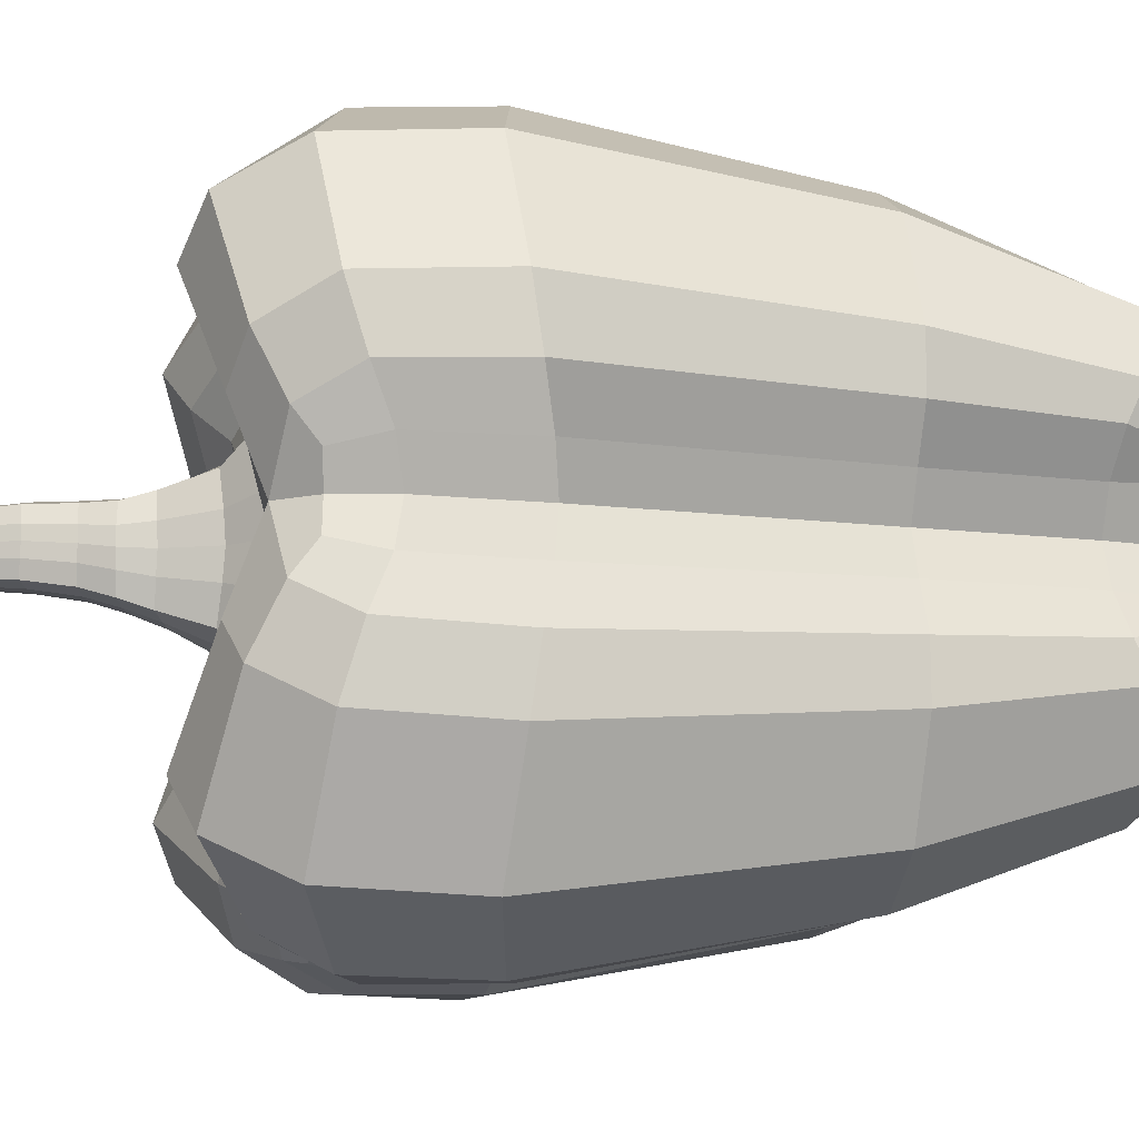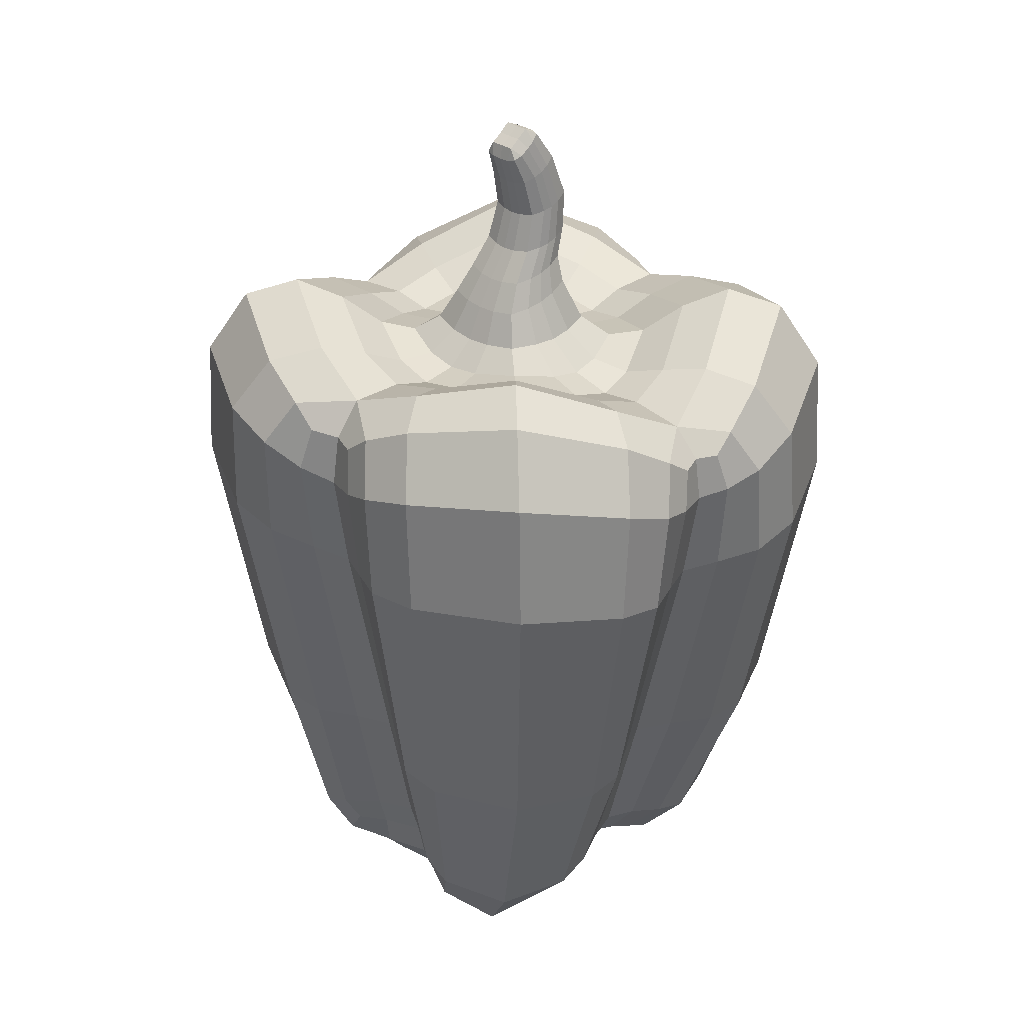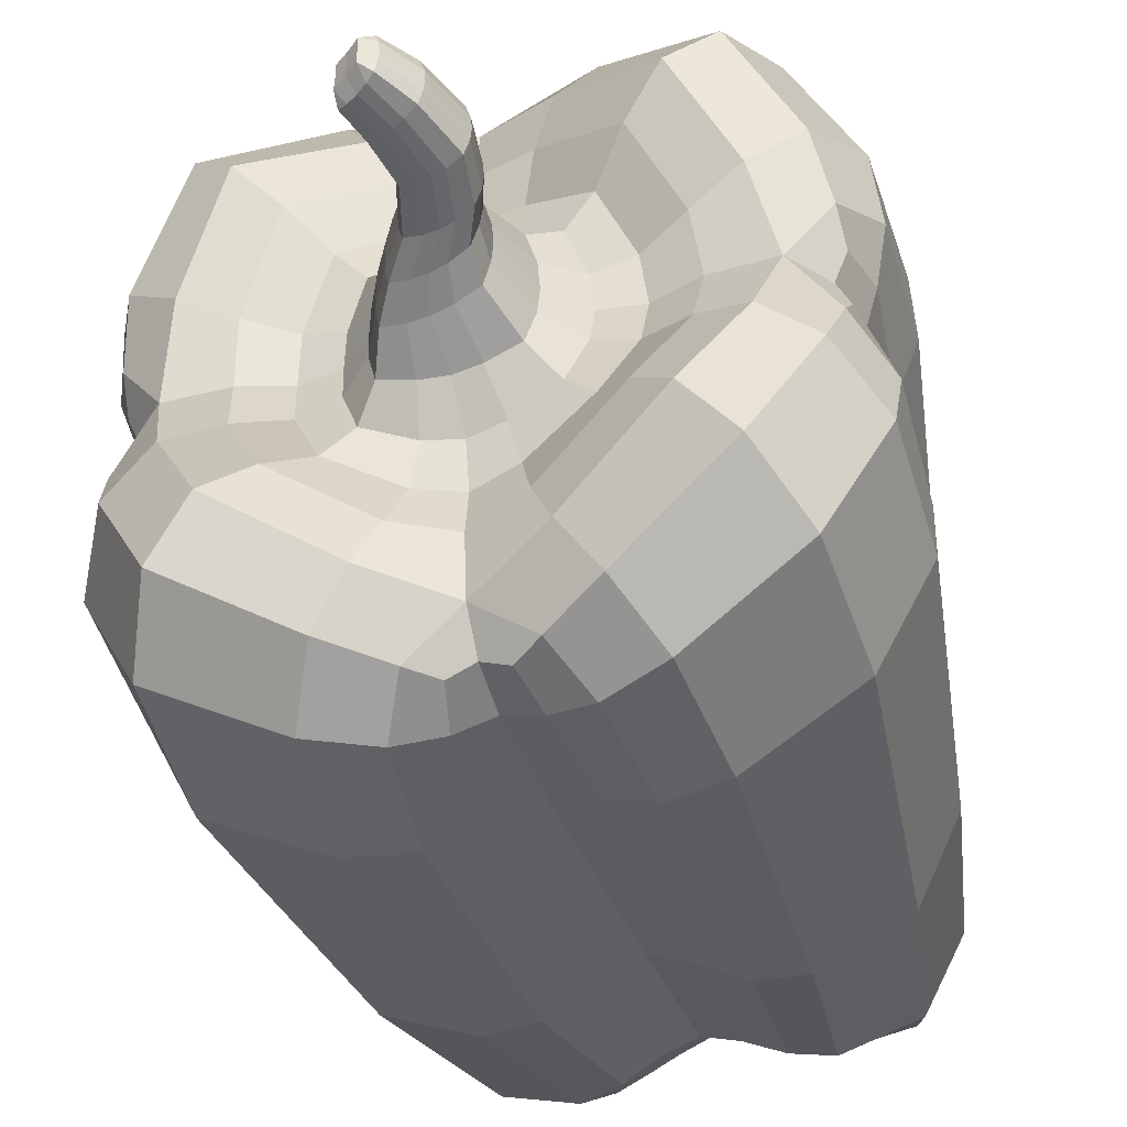
<metadata>
{"format":"obj","ext":"obj","renderer":"f3d","projection":"perspective","resolution":1024,"background":"white","views":[{"elev":-10.0,"azim":-98.5,"up":"+Z"},{"elev":31.3,"azim":136.0,"up":"+Y"},{"elev":-46.3,"azim":-163.0,"up":"+Z"}]}
</metadata>
<code>
o Pepper_Red_Cylinder.031
v -0.2956 0.8596 0.1295
v -0.1196 0.1261 0.2253
v -0.03553 0.8347 0.1139
v -0.1988 0.1142 0.191
v -0.1598 0.6433 0.3547
v -0.275 0.6627 0.2995
v -0.3337 0.6496 0.173
v -0.1147 0.8423 0.3145
v -0.04561 0.6215 0.328
v -0.3091 0.804 0.034
v -0.2459 0.1388 0.1243
v -0.2347 0.8899 0.2518
v -0.253 0.331 0.04391
v -0.02676 0.7857 0.3331
v -0.3088 0.6275 0.04734
v -0.04582 0.3308 0.2625
v -0.2848 0.3309 0.1509
v -0.2375 0.3353 0.2558
v -0.1449 0.3327 0.2986
v -0.2176 0.1635 0.04436
v -0.03757 0.1482 0.2069
v -0.07412 0.03833 0.09357
v -0.15 0.02047 0.07831
v -0.1939 0.0757 0.05401
v -0.02163 0.07917 0.1206
v -0.04141 0.9201 0.05022
v -0.08405 0.8449 0.0933
v -0.1028 0.8357 0.04075
v 0.007259 0.9704 0.03476
v -0.04777 0.9197 0.02342
v -0.01629 0.9128 0.05611
v -0.1924 0.8569 0.0661
v -0.1482 0.8877 0.1613
v -0.05849 0.8466 0.2113
v -0.2956 0.8596 -0.1295
v -0.1196 0.126 -0.2253
v -0.03553 0.8347 -0.1139
v -0.1988 0.1142 -0.191
v -0.1586 0.6439 -0.3559
v -0.275 0.6627 -0.2995
v -0.3308 0.6496 -0.1736
v -0.1147 0.8423 -0.3145
v -0.04445 0.6222 -0.3292
v -0.3091 0.804 -0.034
v -0.2459 0.1389 -0.1243
v -0.2347 0.8899 -0.2518
v -0.2504 0.331 -0.04445
v -0.02676 0.7857 -0.3331
v -0.3058 0.6275 -0.04796
v -0.04481 0.3314 -0.2636
v -0.2822 0.3309 -0.1515
v -0.2375 0.3353 -0.2558
v -0.1438 0.3331 -0.2997
v -0.2176 0.1635 -0.04436
v -0.03757 0.1482 -0.2069
v -0.07412 0.03833 -0.09357
v -0.15 0.02047 -0.07831
v -0.1939 0.0757 -0.05401
v -0.02163 0.07917 -0.1206
v -0.04141 0.9201 -0.05022
v -0.08405 0.8449 -0.0933
v -0.1028 0.8357 -0.04075
v -0.009942 0.9723 0.03995
v -0.04777 0.9197 -0.02342
v -0.01629 0.9128 -0.05611
v -0.1924 0.8569 -0.0661
v -0.1482 0.8877 -0.1613
v -0.05849 0.8466 -0.2113
v 0.2956 0.8596 0.1295
v 0.1196 0.126 0.2253
v 0.03673 0.8349 0.1139
v 0.1988 0.1142 0.191
v 0.1586 0.6439 0.3559
v 0.275 0.6627 0.2995
v 0.3302 0.6489 0.174
v 0.1147 0.8423 0.3145
v 0.04445 0.6222 0.3292
v 0.3091 0.804 0.034
v 0.2459 0.1389 0.1243
v 0.2347 0.8899 0.2518
v 0.2499 0.3304 0.04484
v 0.02676 0.7857 0.3331
v 0.3053 0.6267 0.04841
v 0.04481 0.3314 0.2636
v 0.2817 0.3303 0.1519
v 0.2375 0.3353 0.2558
v 0.1438 0.3331 0.2997
v 0.2176 0.1635 0.04436
v 0.03757 0.1482 0.2069
v 0.07412 0.03833 0.09357
v 0.15 0.02047 0.07831
v 0.1939 0.07571 0.05401
v 0.02163 0.07917 0.1206
v 0.04948 0.9029 0.0502
v 0.08563 0.8454 0.0933
v 0.104 0.8361 0.04075
v -0.05536 0.9837 -0.03476
v 0.05499 0.8997 0.0234
v 0.02555 0.9053 0.05611
v 0.1924 0.8569 0.0661
v 0.1484 0.8878 0.1613
v 0.05849 0.8466 0.2113
v 0.2956 0.8596 -0.1295
v 0.1196 0.126 -0.2253
v 0.03673 0.8349 -0.1139
v 0.1988 0.1142 -0.191
v 0.1586 0.6439 -0.3559
v 0.275 0.6627 -0.2995
v 0.3333 0.6496 -0.1713
v 0.1147 0.8423 -0.3145
v 0.04445 0.6222 -0.3292
v 0.3091 0.804 -0.034
v 0.2459 0.1388 -0.1243
v 0.2347 0.8899 -0.2518
v 0.2527 0.331 -0.04247
v 0.02676 0.7857 -0.3331
v 0.3084 0.6275 -0.0457
v 0.04481 0.3314 -0.2636
v 0.2844 0.3308 -0.1495
v 0.2375 0.3353 -0.2558
v 0.1438 0.3331 -0.2997
v 0.2176 0.1635 -0.04436
v 0.03757 0.1482 -0.2069
v 0.07412 0.03833 -0.09357
v 0.15 0.02047 -0.07831
v 0.1939 0.0757 -0.05401
v 0.02163 0.07917 -0.1206
v 0.04948 0.9029 -0.0502
v 0.08563 0.8454 -0.0933
v 0.104 0.8361 -0.04075
v -0.05536 0.9837 0.03476
v 0.05499 0.8997 -0.0234
v 0.02555 0.9053 -0.05611
v 0.1924 0.8569 -0.0661
v 0.1484 0.8878 -0.1613
v 0.05849 0.8466 -0.2113
v 0.008908 1.057 0.01271
v 0.005243 1.06 -0.0278
v -0.04679 1.083 -0.01271
v -0.02963 1.074 0.03194
v -0.06133 0.9844 0.01589
v -0.06133 0.9844 -0.01589
v -0.009942 0.9723 -0.03995
v 0.01248 0.9677 0.01589
v 0.007259 0.9704 -0.03476
v -0.03809 0.978 0.03995
v -0.03809 0.978 -0.03995
v 0.01248 0.9677 -0.01589
v -0.007866 1.123 0.0157
v -0.007866 1.123 -0.0157
v 0.0169 1.104 0.0157
v 0.0169 1.104 -0.0157
v -0.0424 1.082 0.0278
v 0.008908 1.057 -0.01271
v -0.02963 1.074 -0.03194
v -0.04679 1.083 0.01271
v -0.00841 1.065 0.03194
v -0.0424 1.082 -0.0278
v -0.00841 1.065 -0.03194
v 0.005243 1.06 0.0278
v -0.000255 0.3317 0.2423
v -0.07685 0.1386 0.2223
v -0.07969 0.8594 0.2631
v -0.245 0.156 0.08653
v -0.189 0.912 0.2021
v -0.244 0.8745 0.08889
v -0.2306 0.3316 -0.000137
v -0.1989 0.84 -0
v -0.2255 0.09081 0.09858
v -0.1793 0.0466 0.1456
v -0.09362 0.3307 0.2922
v -0.1474 0.777 0.3511
v -0.2697 0.811 0.2916
v -0.332 0.7924 0.1657
v -0.283 0.3306 0.09262
v -0.307 0.8289 0.06634
v -0.1022 0.06587 0.1733
v -0.05535 0.8056 0.3285
v -0.2958 0.802 -0
v -0.3216 0.7505 0.04587
v -0 0.7871 0.3224
v -0.03829 0.7376 0.3431
v -0.000291 0.6197 0.3105
v -0.2882 0.6215 -0.000156
v -0.09691 0.6284 0.3523
v -0.3352 0.6395 0.1025
v -0 0.1523 0.196
v -0.1329 0.0177 -0
v -0.1973 0.1648 -0
v -0.2047 0.121 0.04643
v -0.03102 0.1033 0.1723
v -0.0574 0.03285 -0
v -0.04016 0.06189 0.101
v -0 0.07939 0.1033
v -0.1754 0.07633 -0
v -0.02534 0.8658 0.07656
v -0.05948 0.8701 0.06683
v -0.06884 0.8665 0.03065
v -0.04908 0.919 -0
v 0.000462 0.8295 0.1184
v -0.02159 0.9453 0.04606
v -0.04141 0.9518 0.04043
v -0.04875 0.953 0.0186
v 0.004674 0.9082 0.05736
v -0.1062 0.8311 -0
v -0 0.8266 0.2218
v -0.1445 0.8344 0.05287
v -0.1132 0.8526 0.1261
v -0.04585 0.8298 0.1611
v 0 0.3318 -0.2426
v -0.07685 0.1386 -0.2223
v -0.07969 0.8594 -0.2631
v -0.245 0.156 -0.08653
v -0.189 0.912 -0.2021
v -0.244 0.8745 -0.08889
v -0.2255 0.09081 -0.09858
v -0.1793 0.04661 -0.1456
v -0.09213 0.3315 -0.2938
v -0.1471 0.7772 -0.3514
v -0.2697 0.811 -0.2916
v -0.3313 0.7924 -0.1658
v -0.2791 0.3306 -0.09342
v -0.307 0.8289 -0.06634
v -0.1022 0.06587 -0.1733
v -0.05535 0.8056 -0.3285
v -0.3208 0.7505 -0.04603
v 0 0.7871 -0.3224
v -0.03799 0.7378 -0.3434
v 0 0.6199 -0.3108
v -0.09519 0.6293 -0.3541
v -0.3307 0.6393 -0.1035
v 0 0.1523 -0.196
v -0.2047 0.121 -0.04643
v -0.03102 0.1033 -0.1723
v -0.04016 0.06189 -0.101
v 0 0.07939 -0.1033
v -0.02534 0.8658 -0.07656
v -0.05948 0.8701 -0.06683
v -0.06884 0.8665 -0.03065
v 0.000462 0.8295 -0.1184
v -0.02159 0.9453 -0.04606
v -0.04141 0.9518 -0.04043
v -0.04875 0.953 -0.0186
v 0.004674 0.9082 -0.05736
v 0 0.8266 -0.2218
v -0.1445 0.8344 -0.05287
v -0.1132 0.8526 -0.1261
v -0.04585 0.8298 -0.1611
v 0.07685 0.1386 0.2223
v 0.07969 0.8594 0.2631
v 0.245 0.156 0.08653
v 0.189 0.912 0.2021
v 0.244 0.8745 0.08889
v 0.2304 0.3314 0.000597
v 0.1989 0.84 0
v 0.2255 0.09081 0.09858
v 0.1793 0.04662 0.1456
v 0.09213 0.3315 0.2938
v 0.1471 0.7772 0.3514
v 0.2697 0.811 0.2916
v 0.3311 0.7922 0.166
v 0.2784 0.3297 0.09399
v 0.307 0.8289 0.06634
v 0.1022 0.06587 0.1733
v 0.05535 0.8056 0.3285
v 0.2958 0.802 0
v 0.3207 0.7503 0.04615
v 0.03799 0.7378 0.3434
v 0.288 0.6213 0.000682
v 0.09519 0.6293 0.3541
v 0.3299 0.6383 0.1041
v 0.1329 0.0177 0
v 0.1973 0.1648 0
v 0.2047 0.121 0.04643
v 0.03102 0.1033 0.1723
v 0.0574 0.03286 0
v 0.04016 0.06189 0.101
v 0.1754 0.07634 0
v 0.03083 0.8644 0.07654
v 0.06455 0.8664 0.06679
v 0.07357 0.8619 0.03063
v 0.05597 0.8983 0
v 0.01141 0.9383 0.04606
v 0.03047 0.9358 0.04043
v 0.03571 0.9328 0.0186
v 0.1068 0.8313 0
v 0.1446 0.8345 0.05287
v 0.1136 0.8528 0.1261
v 0.04585 0.8298 0.1611
v 0.07685 0.1386 -0.2223
v 0.07969 0.8594 -0.2631
v 0.245 0.156 -0.08653
v 0.189 0.912 -0.2021
v 0.244 0.8745 -0.08889
v 0.2255 0.09081 -0.09858
v 0.1793 0.0466 -0.1456
v 0.09213 0.3315 -0.2938
v 0.1471 0.7772 -0.3514
v 0.2697 0.811 -0.2916
v 0.3319 0.7924 -0.1652
v 0.2825 0.3306 -0.09046
v 0.307 0.8289 -0.06634
v 0.1022 0.06587 -0.1733
v 0.05535 0.8056 -0.3285
v 0.3215 0.7505 -0.04544
v 0.03799 0.7378 -0.3434
v 0.09519 0.6293 -0.3541
v 0.3345 0.6394 -0.1
v 0.2047 0.121 -0.04643
v 0.03102 0.1033 -0.1723
v 0.04016 0.06189 -0.101
v 0.03083 0.8644 -0.07654
v 0.06455 0.8664 -0.06679
v 0.07357 0.8619 -0.03063
v 0.01141 0.9383 -0.04606
v 0.03047 0.9358 -0.04043
v 0.03571 0.9328 -0.0186
v 0.1446 0.8345 -0.05287
v 0.1136 0.8528 -0.1261
v 0.04585 0.8298 -0.1611
v -0.04613 1.024 0.03588
v -0.06152 1.03 0.03122
v -0.06646 1.03 0.01427
v -0.04772 1.082 0
v -0.04613 1.024 -0.03588
v -0.06152 1.03 -0.03122
v -0.06646 1.03 -0.01427
v -0.02106 1.017 0.03588
v -0.005236 1.015 0.03122
v -0.000657 1.012 0.01427
v -0.0192 1.069 0.03282
v -0.02106 1.017 -0.03588
v -0.005236 1.015 -0.03122
v -0.000657 1.012 -0.01427
v -0.02387 0.9746 0.04105
v -0.06235 0.9837 -0
v -0.02387 0.9746 -0.04105
v 0.01336 0.9666 -0
v -0.01136 1.11 0.02595
v -0.01953 1.116 0.02309
v -0.02252 1.117 0.01269
v 0.004273 1.113 0.01526
v -0.007809 1.123 0
v -0.01136 1.11 -0.02595
v -0.01953 1.116 -0.02309
v -0.02252 1.117 -0.01269
v 0.004273 1.113 -0.01526
v 0.00868 1.096 0.02595
v 0.01774 1.091 0.02309
v 0.02001 1.089 0.01269
v 0.01635 1.104 0
v 0.00868 1.096 -0.02595
v 0.01774 1.091 -0.02309
v 0.02001 1.089 -0.01269
v 0.0094 1.056 0
v -0.0192 1.069 -0.03282
v -0.06298 0.08747 0.1743
v -0.08301 0.7514 0.355
v -0.3371 0.7718 0.09674
v -0.227 0.1215 0.07817
v -0.2635 0.8413 -0
v -0.06298 0.08746 -0.1743
v -0.08256 0.7517 -0.3555
v -0.3359 0.7718 -0.09698
v -0.3056 0.7419 -4.1e-05
v -0.227 0.1215 -0.07817
v -0.1849 0.1226 -0
v -0.07062 0.8645 -0
v -0.05113 0.9527 -0
v -0.1493 0.8249 -0
v -0 0.8188 0.2893
v 0.06298 0.08747 0.1743
v 0.08256 0.7517 0.3555
v 0.3357 0.7715 0.09716
v -7.6e-05 0.7353 0.3306
v 0.227 0.1215 0.07817
v -0 0.108 0.1631
v 0.002708 0.8631 0.07863
v -0.004666 0.9411 0.04725
v -0 0.8187 0.1687
v 0 0.8188 -0.2893
v 0.2635 0.8413 0
v 0.06298 0.08746 -0.1743
v 0.08256 0.7517 -0.3555
v 0.3369 0.7718 -0.09609
v 0.3056 0.7419 0.000178
v 0 0.7353 -0.3306
v 0.227 0.1215 -0.07817
v 0.1849 0.1226 0
v 0 0.108 -0.1631
v 0 0.05443 0
v 0.002708 0.8631 -0.07863
v 0.07503 0.8598 0
v -0.004666 0.9411 -0.04725
v 0.03663 0.9315 -0
v 0.1493 0.825 0
v 0 0.8187 -0.1687
v -0.03369 1.02 0.03687
v -0.06741 1.029 -0
v -0.03369 1.02 -0.03687
v 7.4e-05 1.011 -0
v -0.00158 1.102 0.02645
v -0.02319 1.117 0
v 0.004151 1.113 0
v -0.00158 1.102 -0.02645
v 0.02011 1.088 0
f 12 8 163 165
f 1 166 361 176
f 1 176 359 174
f 12 165 166 1
f 17 11 4 18
f 11 169 170 4
f 2 177 357 162
f 38 36 224 217
f 3 209 380 200
f 3 200 378 196
f 27 208 209 3
f 12 1 174 173
f 33 208 207 32
f 7 6 173 174
f 5 185 358 172
f 18 19 5 6
f 55 50 210 232
f 23 22 177 170
f 17 18 6 7
f 19 171 185 5
f 17 7 186 175
f 7 174 359 186
f 8 178 371 163
f 12 173 172 8
f 6 5 172 173
f 8 172 358 178
f 16 9 185 171
f 9 183 375 182
f 9 182 358 185
f 10 176 361 179
f 10 179 365 180
f 10 180 359 176
f 17 175 164 11
f 20 13 167 189
f 11 164 360 169
f 16 161 183 9
f 15 13 175 186
f 20 164 175 13
f 15 184 167 13
f 14 178 358 182
f 14 182 375 181
f 14 181 371 178
f 15 186 359 180
f 15 180 365 184
f 21 16 171 162
f 19 2 162 171
f 20 189 367 190
f 20 190 360 164
f 21 162 357 191
f 21 191 377 187
f 22 193 357 177
f 23 188 192 22
f 24 23 170 169
f 22 192 391 193
f 24 195 188 23
f 24 169 360 190
f 24 190 367 195
f 25 191 357 193
f 25 193 391 194
f 25 194 377 191
f 28 27 197 198
f 34 209 208 33
f 27 3 196 197
f 28 207 208 27
f 28 205 370 207
f 28 198 368 205
f 32 168 361 166
f 18 4 2 19
f 33 32 166 165
f 32 207 370 168
f 34 33 165 163
f 34 163 371 206
f 34 206 380 209
f 46 214 212 42
f 46 35 215 214
f 35 221 364 223
f 35 223 361 215
f 51 52 38 45
f 36 211 362 224
f 45 38 217 216
f 72 70 264 257
f 61 37 248 247
f 37 237 392 240
f 37 240 397 248
f 46 220 221 35
f 67 66 246 247
f 41 221 220 40
f 89 84 161 187
f 52 40 39 53
f 39 219 363 230
f 57 217 224 56
f 53 39 230 218
f 51 41 40 52
f 51 222 231 41
f 41 231 364 221
f 42 212 381 225
f 42 225 363 219
f 40 220 219 39
f 46 42 219 220
f 50 218 230 43
f 43 230 363 228
f 43 228 387 229
f 44 179 361 223
f 44 223 364 226
f 44 226 365 179
f 51 45 213 222
f 45 216 366 213
f 54 189 167 47
f 50 43 229 210
f 49 47 167 184
f 54 47 222 213
f 49 231 222 47
f 48 228 363 225
f 48 225 381 227
f 48 227 387 228
f 49 226 364 231
f 49 184 365 226
f 55 211 218 50
f 53 218 211 36
f 54 213 366 233
f 54 233 367 189
f 55 232 390 234
f 55 234 362 211
f 56 224 362 235
f 56 235 391 192
f 58 216 217 57
f 57 56 192 188
f 58 57 188 195
f 58 195 367 233
f 58 233 366 216
f 59 235 362 234
f 59 234 390 236
f 59 236 391 235
f 62 239 238 61
f 68 67 247 248
f 61 238 237 37
f 62 61 247 246
f 62 246 370 205
f 62 205 368 239
f 66 215 361 168
f 66 168 370 246
f 67 214 215 66
f 52 53 36 38
f 68 212 214 67
f 68 248 397 245
f 68 245 381 212
f 80 252 250 76
f 80 69 253 252
f 69 261 374 263
f 69 263 382 253
f 85 86 72 79
f 70 249 372 264
f 79 72 257 256
f 106 296 303 104
f 95 71 289 288
f 71 279 378 200
f 71 200 380 289
f 80 260 261 69
f 101 100 287 288
f 75 261 260 74
f 123 232 210 118
f 86 74 73 87
f 73 259 373 270
f 91 257 264 90
f 87 73 270 258
f 85 75 74 86
f 85 262 271 75
f 75 271 374 261
f 76 250 371 265
f 76 265 373 259
f 74 260 259 73
f 80 76 259 260
f 84 258 270 77
f 77 270 373 268
f 77 268 375 183
f 78 266 382 263
f 78 263 374 267
f 78 267 386 266
f 85 79 251 262
f 79 256 376 251
f 88 273 254 81
f 84 77 183 161
f 83 81 254 269
f 88 81 262 251
f 83 271 262 81
f 82 268 373 265
f 82 265 371 181
f 82 181 375 268
f 83 267 374 271
f 83 269 386 267
f 89 249 258 84
f 87 258 249 70
f 88 251 376 274
f 88 274 389 273
f 89 187 377 275
f 89 275 372 249
f 90 264 372 277
f 90 277 391 276
f 92 256 257 91
f 91 90 276 272
f 92 91 272 278
f 92 278 389 274
f 92 274 376 256
f 93 277 372 275
f 93 275 377 194
f 93 194 391 277
f 96 281 280 95
f 102 101 288 289
f 95 280 279 71
f 96 95 288 287
f 96 287 396 286
f 96 286 393 281
f 100 253 382 255
f 100 255 396 287
f 101 252 253 100
f 86 87 70 72
f 102 250 252 101
f 102 289 380 206
f 102 206 371 250
f 114 110 291 293
f 103 294 382 302
f 103 302 385 300
f 114 293 294 103
f 119 113 106 120
f 113 295 296 106
f 104 303 383 290
f 105 320 397 240
f 105 240 392 312
f 129 319 320 105
f 114 103 300 299
f 135 319 318 134
f 109 108 299 300
f 107 307 384 298
f 120 121 107 108
f 125 124 303 296
f 119 120 108 109
f 121 297 307 107
f 119 109 308 301
f 109 300 385 308
f 110 304 381 291
f 114 299 298 110
f 108 107 298 299
f 110 298 384 304
f 118 111 307 297
f 111 229 387 306
f 111 306 384 307
f 112 302 382 266
f 112 266 386 305
f 112 305 385 302
f 119 301 292 113
f 122 115 254 273
f 113 292 388 295
f 118 210 229 111
f 117 115 301 308
f 122 292 301 115
f 117 269 254 115
f 116 304 384 306
f 116 306 387 227
f 116 227 381 304
f 117 308 385 305
f 117 305 386 269
f 123 118 297 290
f 121 104 290 297
f 122 273 389 309
f 122 309 388 292
f 123 290 383 310
f 123 310 390 232
f 124 311 383 303
f 125 272 276 124
f 126 125 296 295
f 124 276 391 311
f 126 278 272 125
f 126 295 388 309
f 126 309 389 278
f 127 310 383 311
f 127 311 391 236
f 127 236 390 310
f 130 129 313 314
f 136 320 319 135
f 129 105 312 313
f 130 318 319 129
f 130 286 396 318
f 130 314 393 286
f 134 255 382 294
f 120 106 104 121
f 135 134 294 293
f 134 318 396 255
f 136 135 293 291
f 136 291 381 245
f 136 245 397 320
f 21 187 161 16
f 4 170 177 2
f 31 26 197 196
f 31 201 202 26
f 30 198 197 26
f 63 29 329 328
f 144 330 329 29
f 145 143 332 333
f 144 29 284 285
f 30 199 368 198
f 30 203 369 199
f 31 196 378 204
f 31 204 379 201
f 147 97 326 325
f 65 237 238 60
f 64 60 238 239
f 65 60 242 241
f 63 335 379 283
f 63 328 398 335
f 64 239 368 199
f 64 199 369 243
f 65 241 394 244
f 65 244 392 237
f 141 131 322 323
f 99 279 280 94
f 98 94 280 281
f 99 94 284 283
f 142 97 242 243
f 142 327 326 97
f 30 26 202 203
f 147 241 242 97
f 98 281 393 282
f 98 282 395 285
f 99 283 379 204
f 99 204 378 279
f 146 131 202 201
f 158 139 346 345
f 133 128 313 312
f 133 315 316 128
f 132 314 313 128
f 64 243 242 60
f 146 321 322 131
f 98 285 284 94
f 141 203 202 131
f 132 282 393 314
f 132 317 395 282
f 133 312 392 244
f 133 244 394 315
f 132 128 316 317
f 156 153 340 341
f 137 330 401 355
f 137 355 406 350
f 160 329 330 137
f 160 137 350 349
f 159 352 353 138
f 154 138 353 354
f 154 334 333 138
f 153 140 339 340
f 139 327 399 324
f 139 324 403 346
f 158 326 327 139
f 63 283 284 29
f 140 321 398 331
f 140 331 402 339
f 153 322 321 140
f 141 336 369 203
f 141 323 399 336
f 142 243 369 336
f 142 336 399 327
f 148 145 333 334
f 143 315 394 337
f 143 337 400 332
f 145 316 315 143
f 144 285 395 338
f 144 338 401 330
f 159 138 333 332
f 148 317 316 145
f 146 201 379 335
f 146 335 398 321
f 147 337 394 241
f 147 325 400 337
f 148 338 395 317
f 148 334 401 338
f 149 339 402 342
f 149 342 404 343
f 149 343 403 341
f 149 341 340
f 149 340 339
f 150 347 405 344
f 150 344 345
f 150 345 346
f 150 346 403 343
f 150 343 404 347
f 151 342 402 348
f 151 348 349
f 151 349 350
f 151 350 406 351
f 151 351 404 342
f 152 352 405 347
f 152 347 404 351
f 152 351 406 354
f 152 354 353
f 152 353 352
f 158 155 325 326
f 156 323 322 153
f 154 355 401 334
f 154 354 406 355
f 155 356 400 325
f 158 345 344 155
f 160 157 328 329
f 155 344 405 356
f 156 324 399 323
f 156 341 403 324
f 157 331 398 328
f 160 349 348 157
f 157 348 402 331
f 159 332 400 356
f 159 356 405 352

</code>
